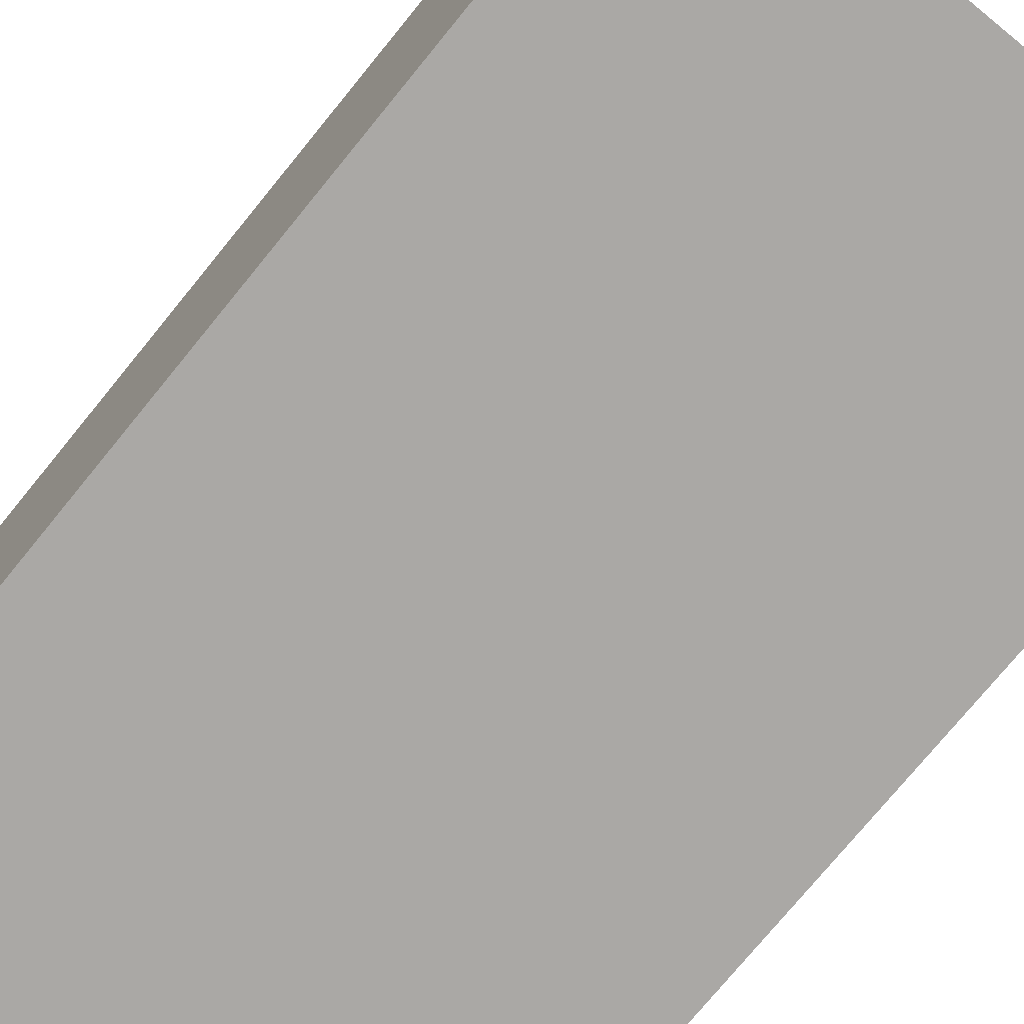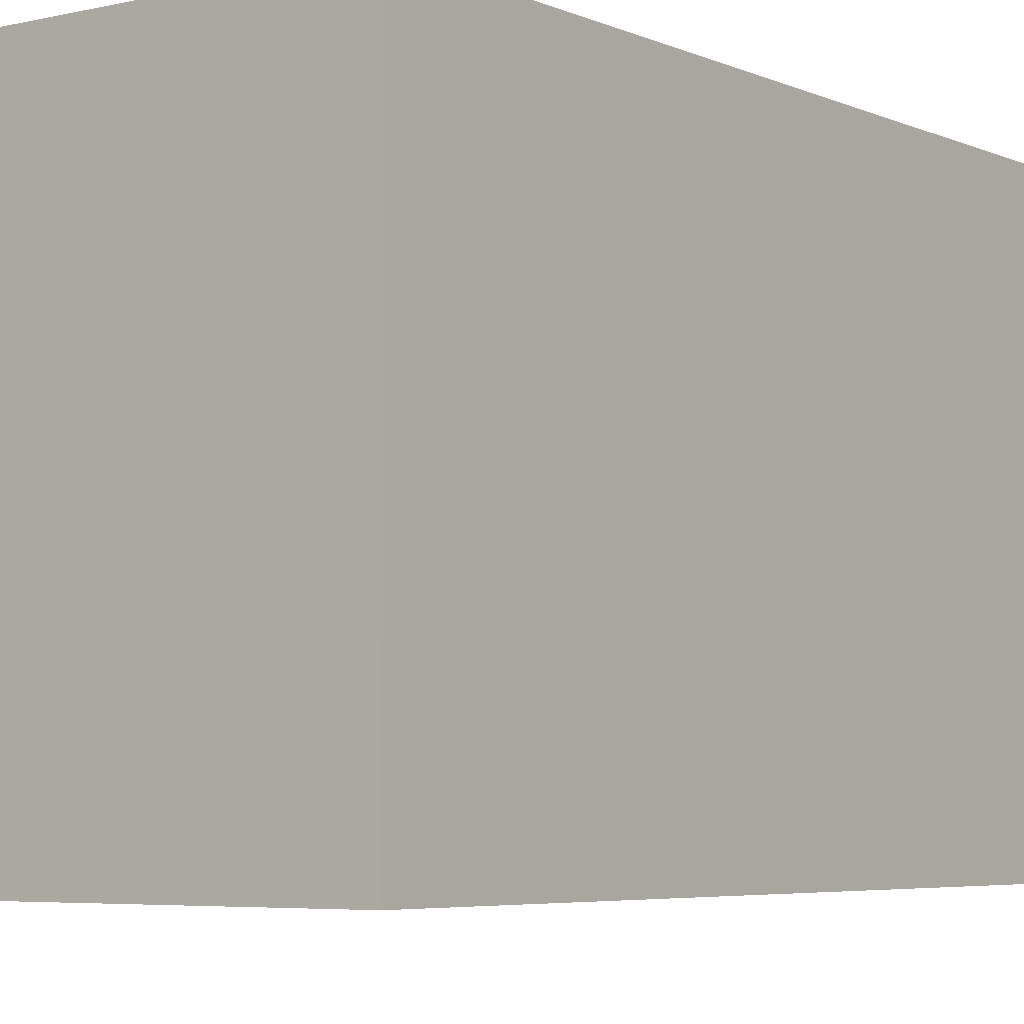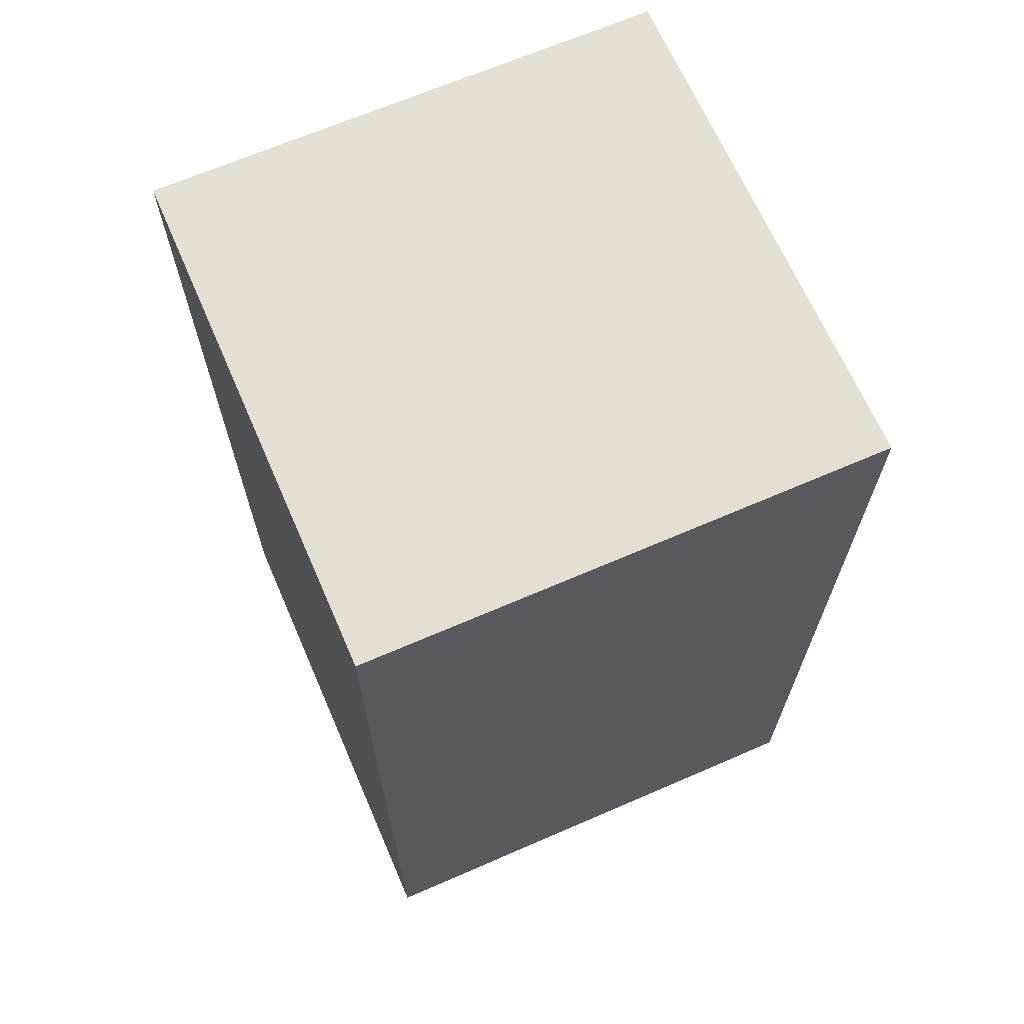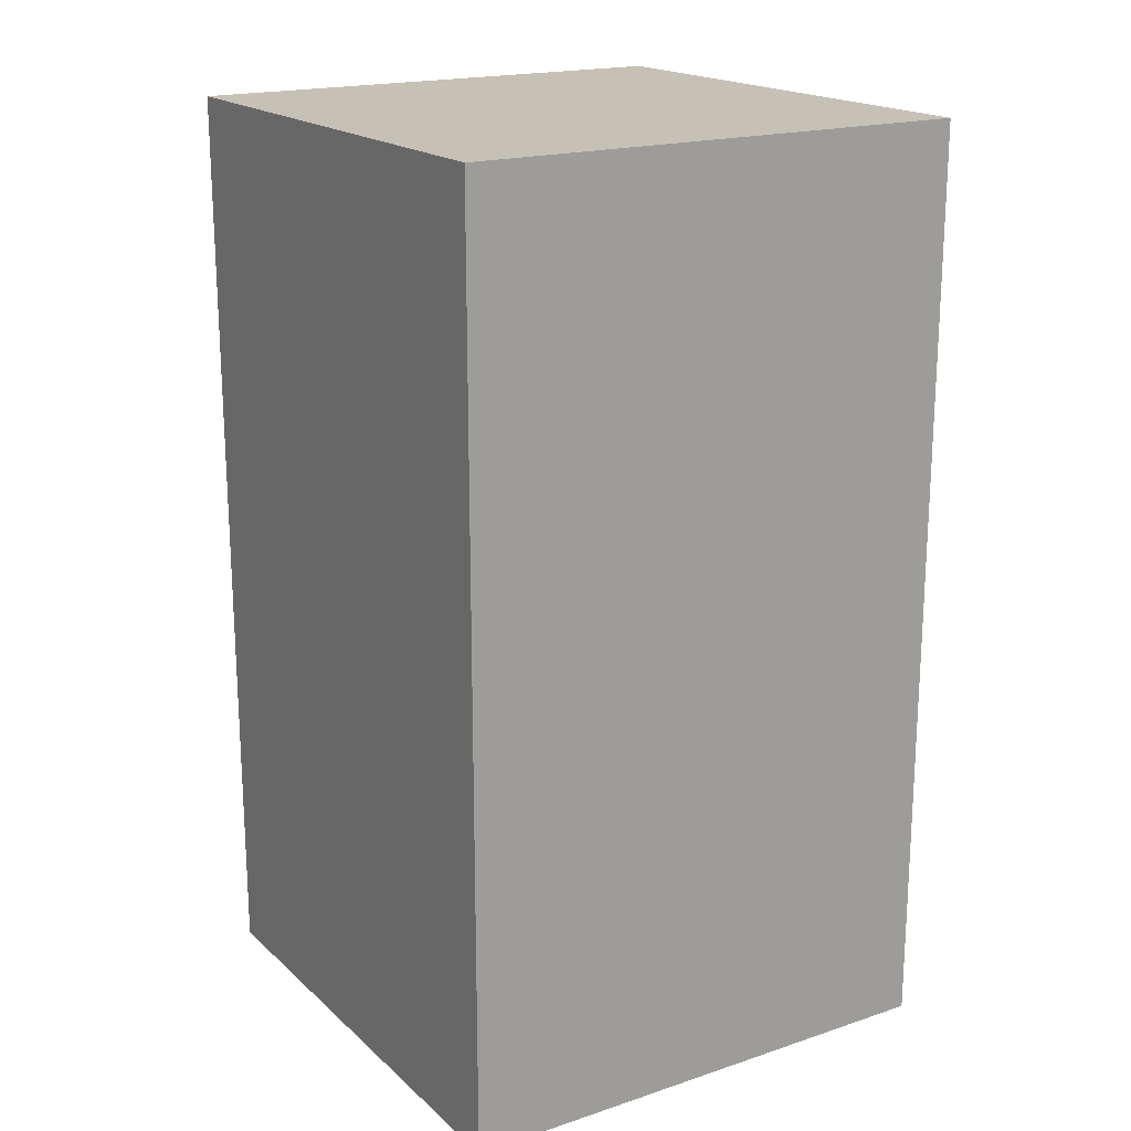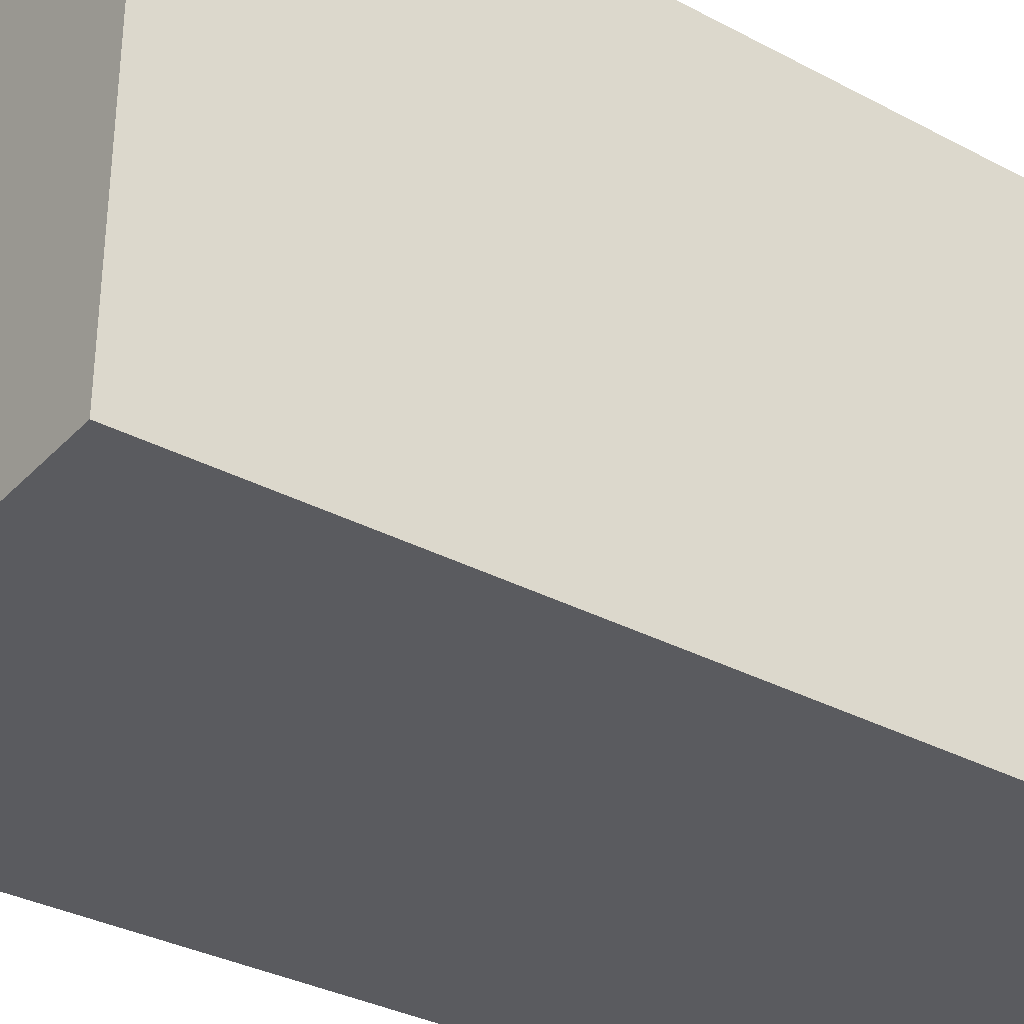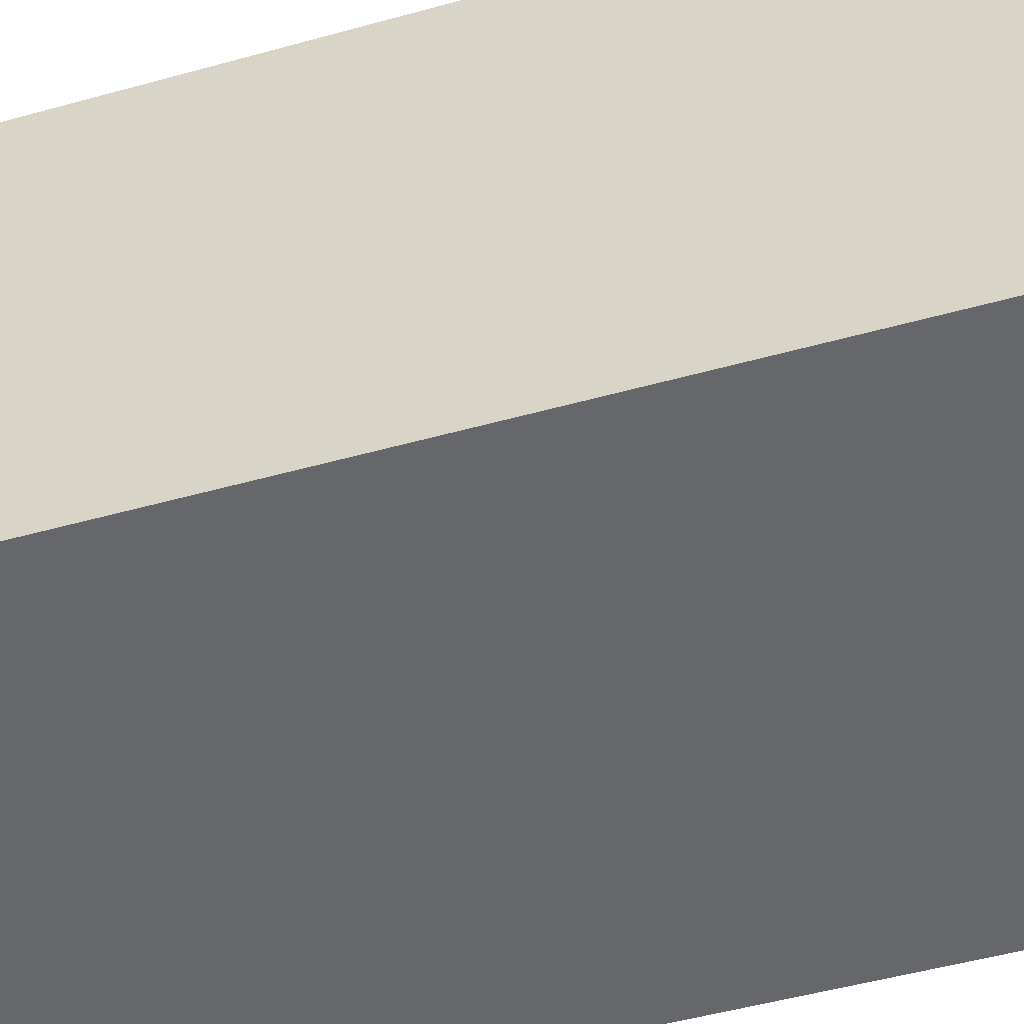
<metadata>
{"format":"obj","ext":"obj","renderer":"f3d","projection":"perspective","resolution":1024,"background":"white","views":[{"elev":-75.2,"azim":140.8,"up":"+Z"},{"elev":-5.1,"azim":36.5,"up":"+Z"},{"elev":67.1,"azim":-23.5,"up":"+Y"},{"elev":18.8,"azim":147.9,"up":"+Y"},{"elev":-33.3,"azim":-126.1,"up":"+Z"},{"elev":-52.2,"azim":-73.4,"up":"+Z"}]}
</metadata>
<code>
o VendorMachine
g VendorMachine
v -322.5 0 50
v -322.5 0 55
v -322.5 9 50
v -322.5 9 55
v -327.5 9 55
v -327.5 9 50
v -327.5 0 50
v -327.5 0 55
v -327.5 8.5 50
v -327.5 8.5 55
v -327.5 5.5 50
v -327.5 5.5 55
v -327.5 2 55
v -327.5 2 50
f 13 8 2
f 12 13 2
f 2 4 12
f 4 10 12
f 4 5 10
f 9 6 3
f 11 9 3
f 11 3 1
f 1 14 11
f 1 7 14
f 4 2 1
f 1 3 4
f 6 5 4
f 4 3 6
f 8 7 1
f 1 2 8
f 6 9 10
f 10 5 6
f 9 11 12
f 12 10 9
f 14 7 8
f 8 13 14
f 11 14 13
f 13 12 11

</code>
